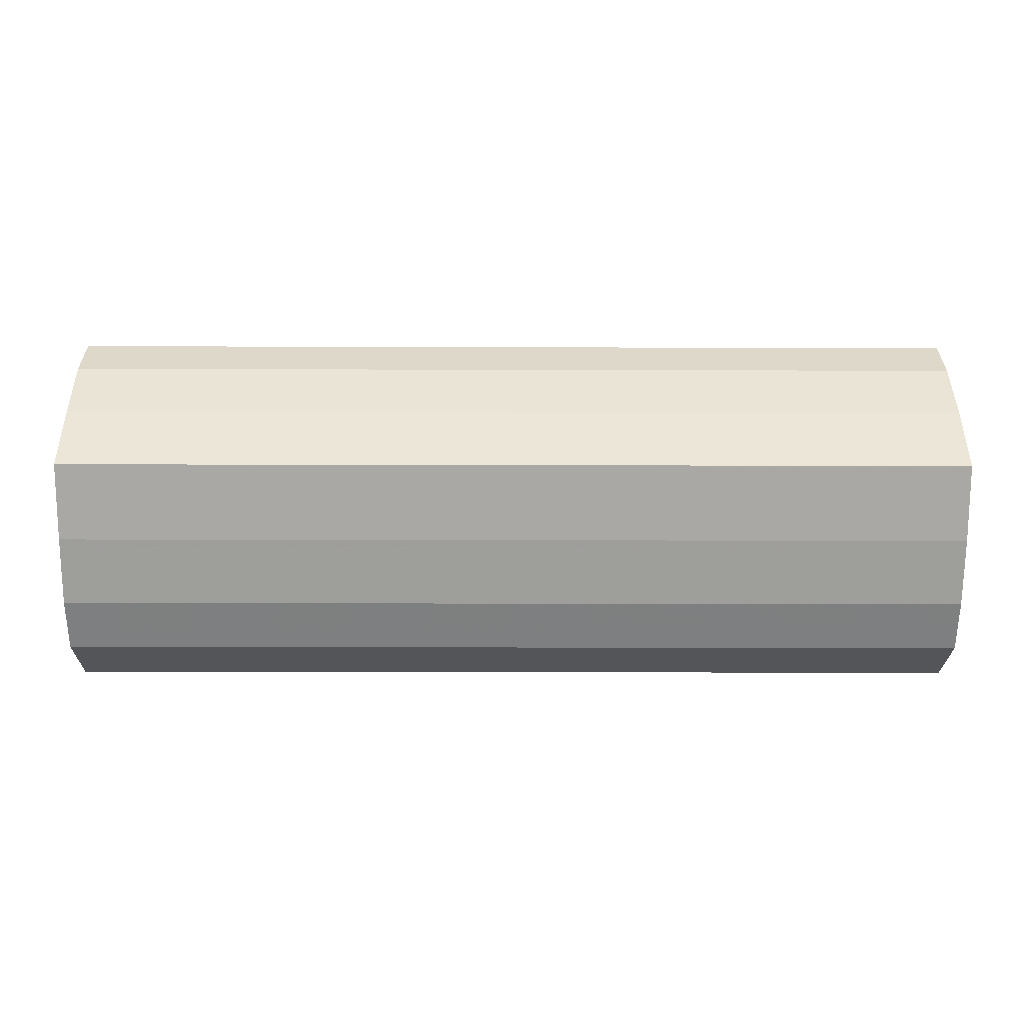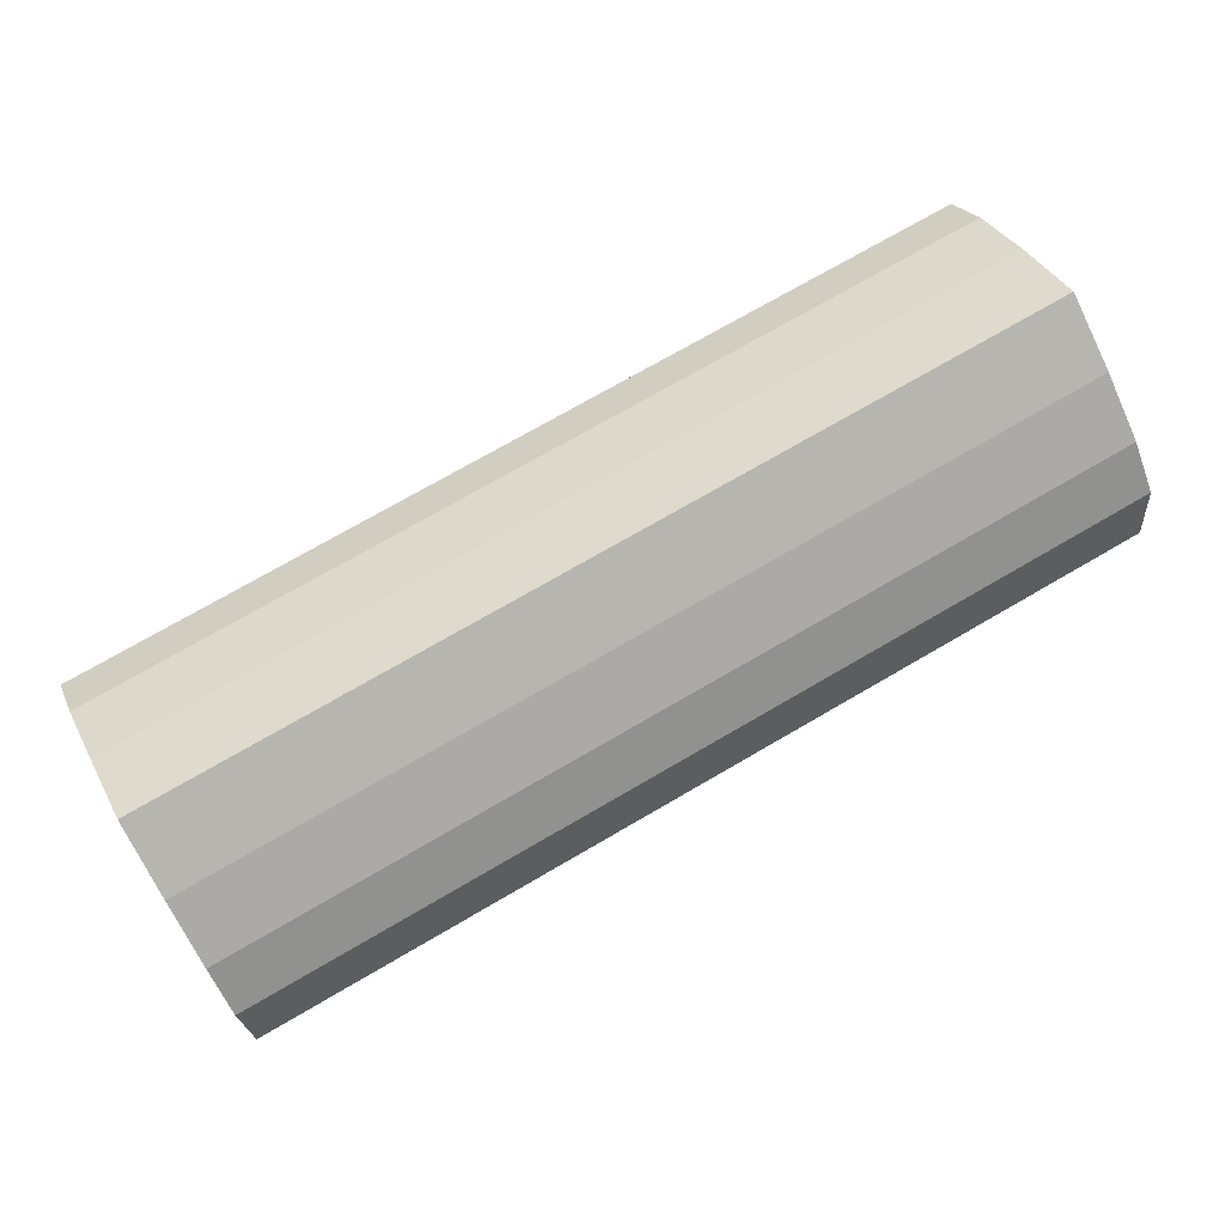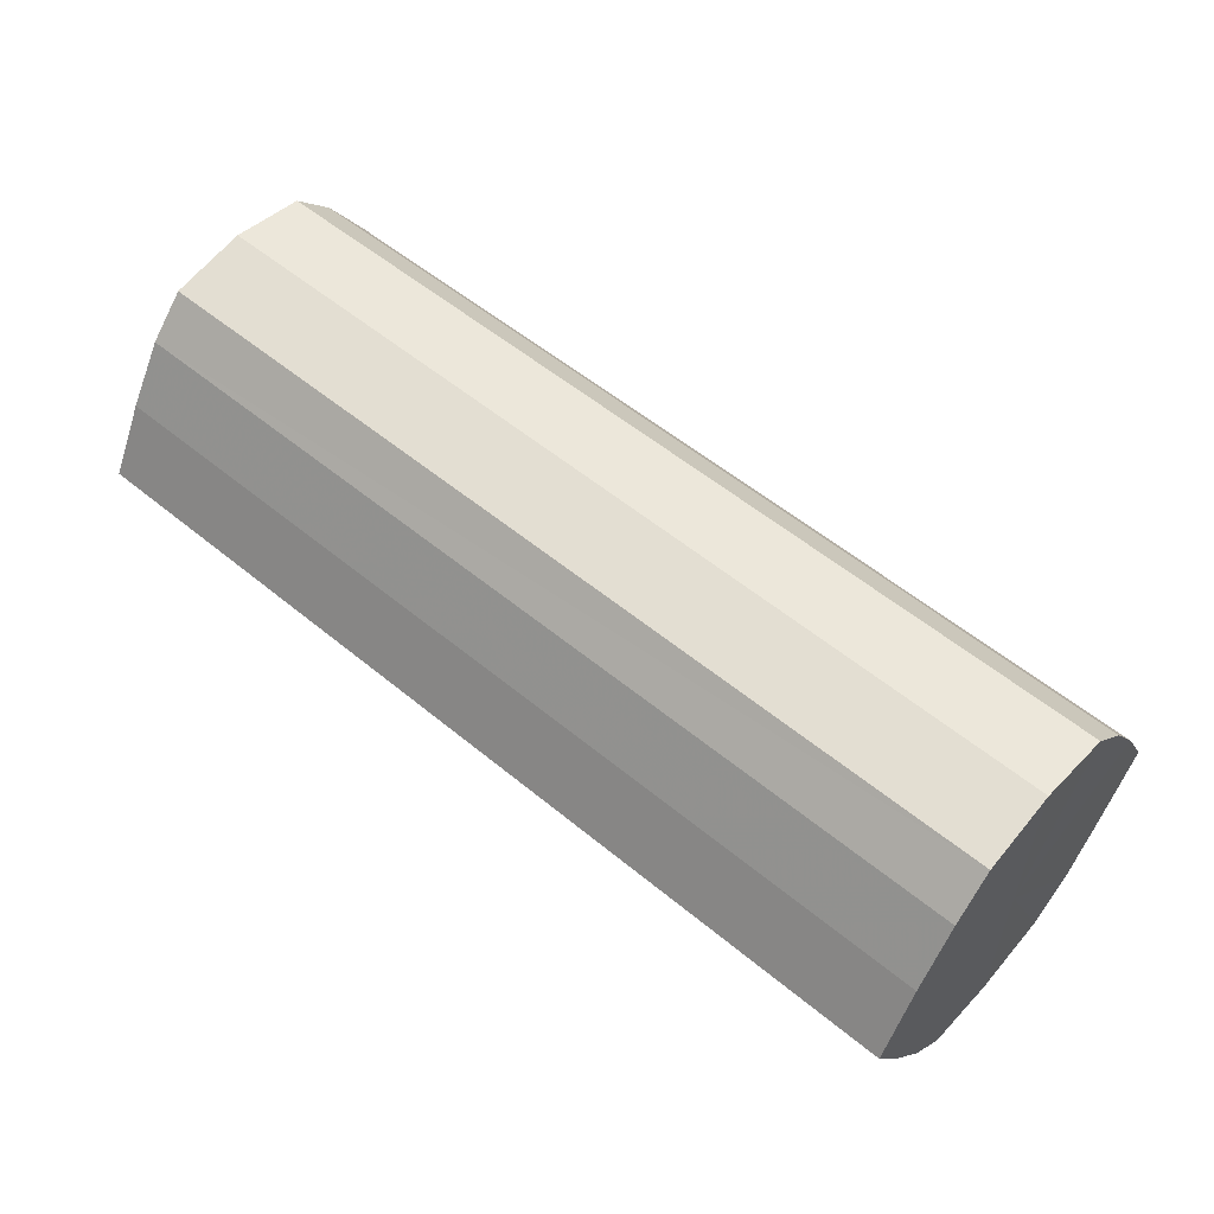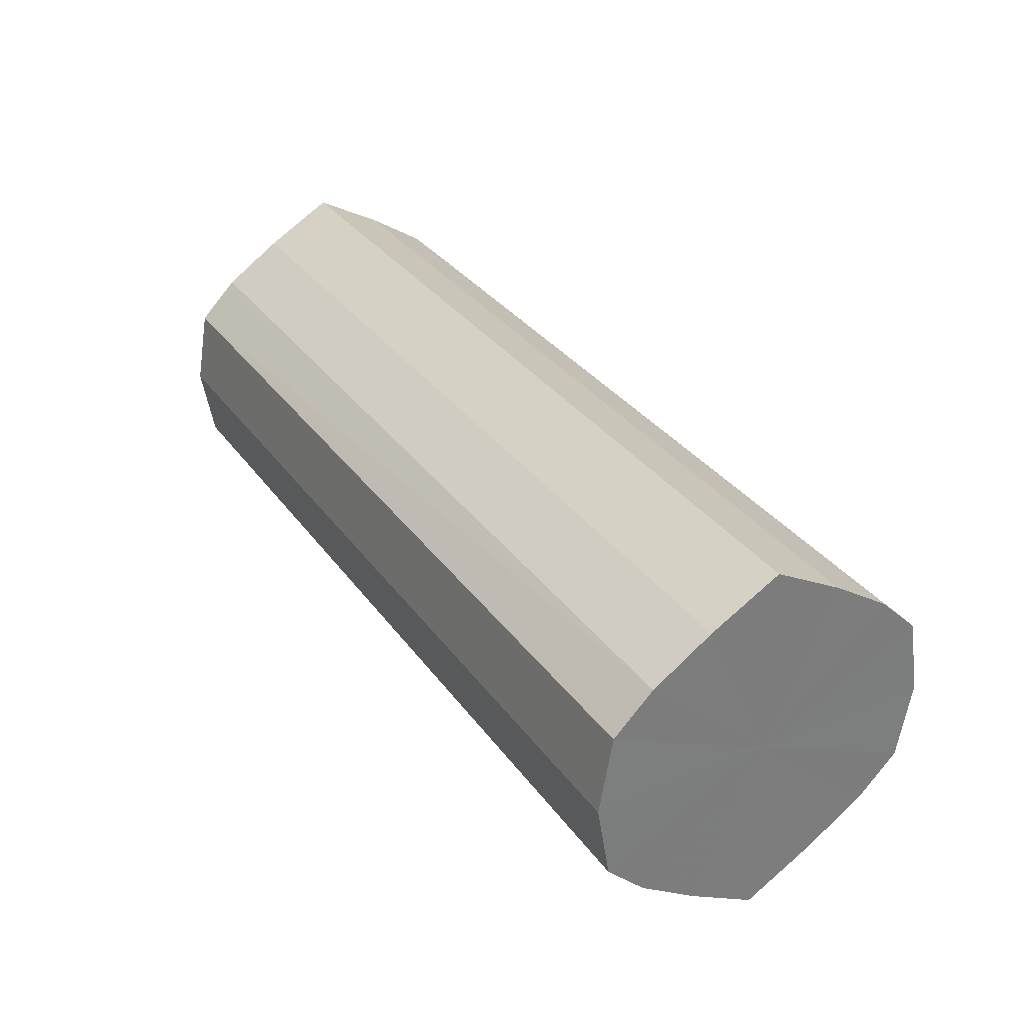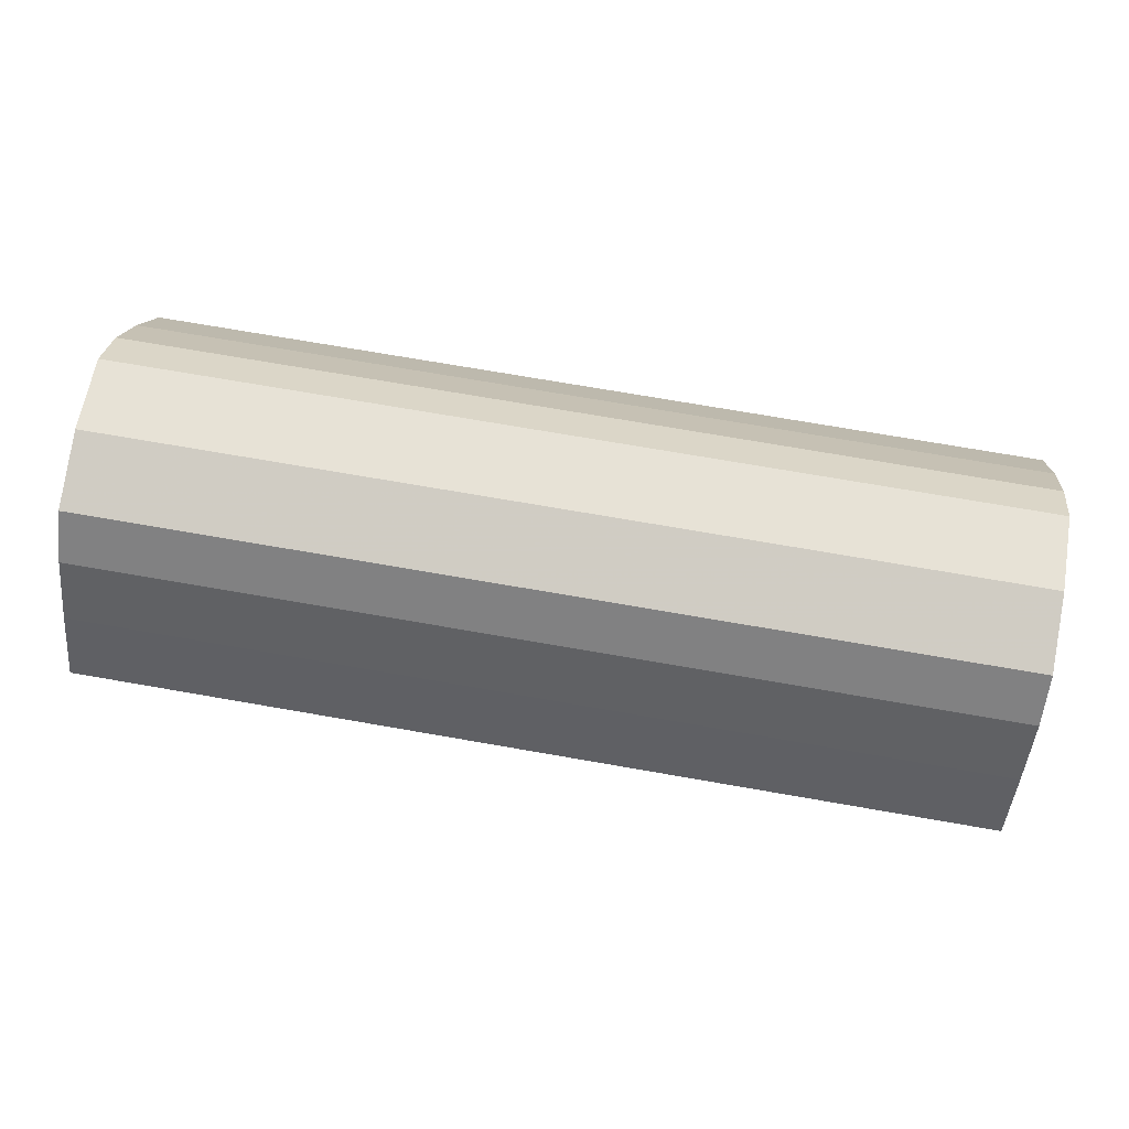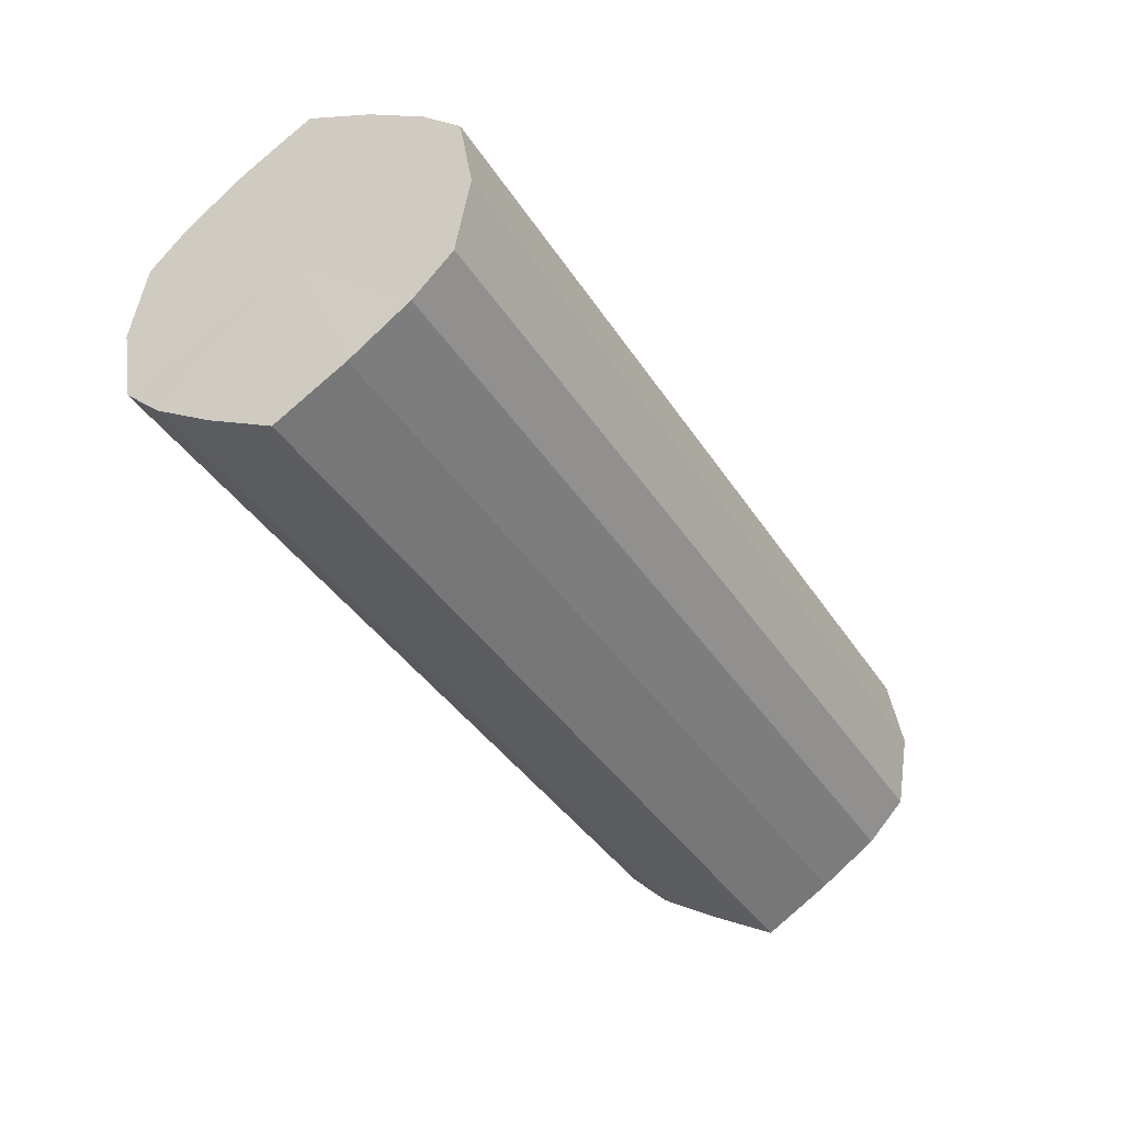
<metadata>
{"format":"obj","ext":"obj","renderer":"f3d","projection":"perspective","resolution":1024,"background":"white","views":[{"elev":-14.2,"azim":179.6,"up":"+Z"},{"elev":73.2,"azim":149.8,"up":"+Y"},{"elev":55.8,"azim":40.9,"up":"+Z"},{"elev":32.7,"azim":60.0,"up":"+Y"},{"elev":73.5,"azim":9.8,"up":"+Z"},{"elev":-39.7,"azim":119.7,"up":"+Y"}]}
</metadata>
<code>
o 13681
v 2245 1864 12.64
v 2245 1864 12.66
v 2245 1864 12.64
v 2245 1864 12.67
v 2245 1864 12.66
v 2245 1864 12.62
v 2245 1864 12.62
v 2245 1864 12.68
v 2245 1864 12.67
v 2245 1864 12.6
v 2245 1864 12.6
v 2245 1864 12.68
v 2245 1864 12.68
v 2245 1864 12.59
v 2245 1864 12.59
v 2245 1864 12.68
v 2245 1864 12.68
v 2245 1864 12.59
v 2245 1864 12.59
v 2245 1864 12.67
v 2245 1864 12.68
v 2245 1864 12.59
v 2245 1864 12.59
v 2245 1864 12.66
v 2245 1864 12.67
v 2245 1864 12.6
v 2245 1864 12.6
v 2245 1864 12.64
v 2245 1864 12.66
v 2245 1864 12.62
v 2245 1864 12.62
v 2245 1864 12.64
v 2245 1864 12.64
v 2245 1864 12.66
v 2245 1864 12.66
v 2245 1864 12.67
v 2245 1864 12.67
v 2245 1864 12.62
v 2245 1864 12.64
v 2245 1864 12.6
v 2245 1864 12.62
v 2245 1864 12.68
v 2245 1864 12.68
v 2245 1864 12.59
v 2245 1864 12.6
v 2245 1864 12.59
v 2245 1864 12.59
v 2245 1864 12.68
v 2245 1864 12.68
v 2245 1864 12.59
v 2245 1864 12.59
v 2245 1864 12.6
v 2245 1864 12.59
v 2245 1864 12.68
v 2245 1864 12.68
v 2245 1864 12.62
v 2245 1864 12.6
v 2245 1864 12.64
v 2245 1864 12.62
v 2245 1864 12.67
v 2245 1864 12.67
v 2245 1864 12.66
v 2245 1864 12.64
v 2245 1864 12.66
v 2245 1864 12.64
v 2245 1864 12.66
v 2245 1864 12.64
v 2245 1864 12.67
v 2245 1864 12.62
v 2245 1864 12.68
v 2245 1864 12.6
v 2245 1864 12.68
v 2245 1864 12.59
v 2245 1864 12.68
v 2245 1864 12.59
v 2245 1864 12.67
v 2245 1864 12.59
v 2245 1864 12.66
v 2245 1864 12.6
v 2245 1864 12.64
v 2245 1864 12.62
v 2245 1864 12.64
v 2245 1864 12.64
v 2245 1864 12.66
v 2245 1864 12.62
v 2245 1864 12.67
v 2245 1864 12.6
v 2245 1864 12.68
v 2245 1864 12.59
v 2245 1864 12.68
v 2245 1864 12.59
v 2245 1864 12.68
v 2245 1864 12.59
v 2245 1864 12.67
v 2245 1864 12.6
v 2245 1864 12.66
v 2245 1864 12.62
v 2245 1864 12.64
f 1 2 3
f 2 4 5
f 6 1 7
f 4 8 9
f 10 6 11
f 8 12 13
f 14 10 15
f 12 16 17
f 18 14 19
f 16 20 21
f 22 18 23
f 20 24 25
f 26 22 27
f 24 28 29
f 30 26 31
f 28 30 32
f 33 34 35
f 35 36 37
f 38 39 33
f 40 41 38
f 37 42 43
f 44 45 40
f 46 47 44
f 43 48 49
f 50 51 46
f 52 53 50
f 49 54 55
f 56 57 52
f 58 59 56
f 55 60 61
f 62 63 58
f 61 64 62
f 65 66 67
f 65 68 66
f 65 67 69
f 65 70 68
f 65 69 71
f 65 72 70
f 65 71 73
f 65 74 72
f 65 73 75
f 65 76 74
f 65 75 77
f 65 78 76
f 65 77 79
f 65 80 78
f 65 79 81
f 65 81 80
f 82 83 84
f 82 85 83
f 82 84 86
f 82 87 85
f 82 86 88
f 82 89 87
f 82 88 90
f 82 91 89
f 82 90 92
f 82 93 91
f 82 92 94
f 82 95 93
f 82 94 96
f 82 97 95
f 82 96 98
f 82 98 97

</code>
